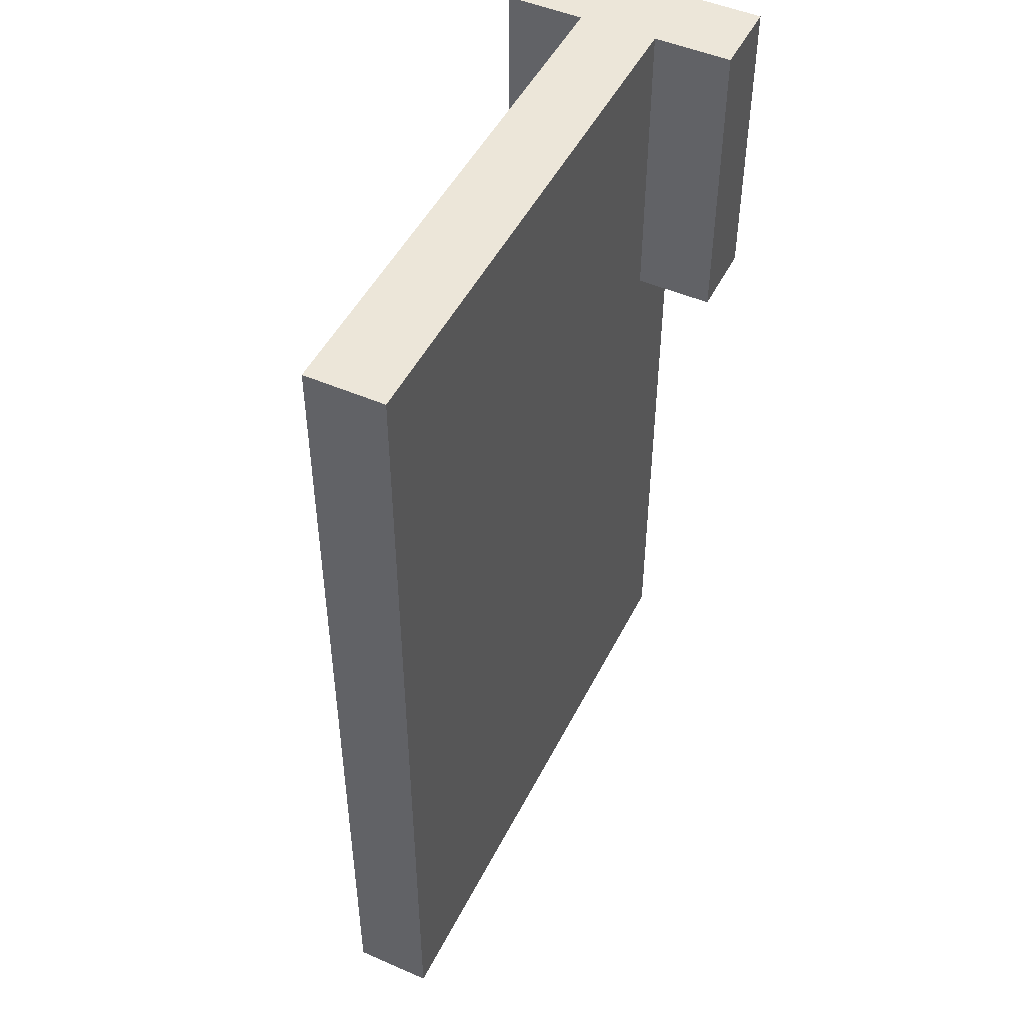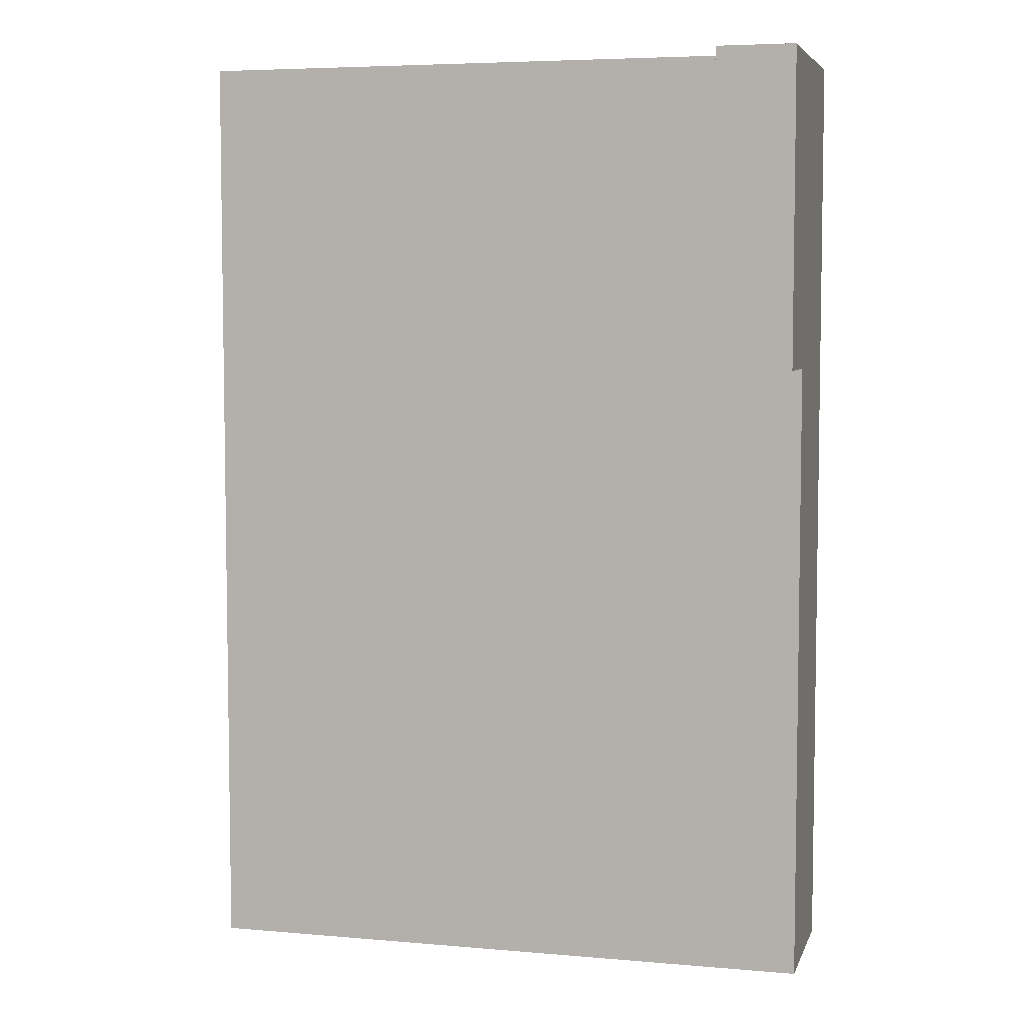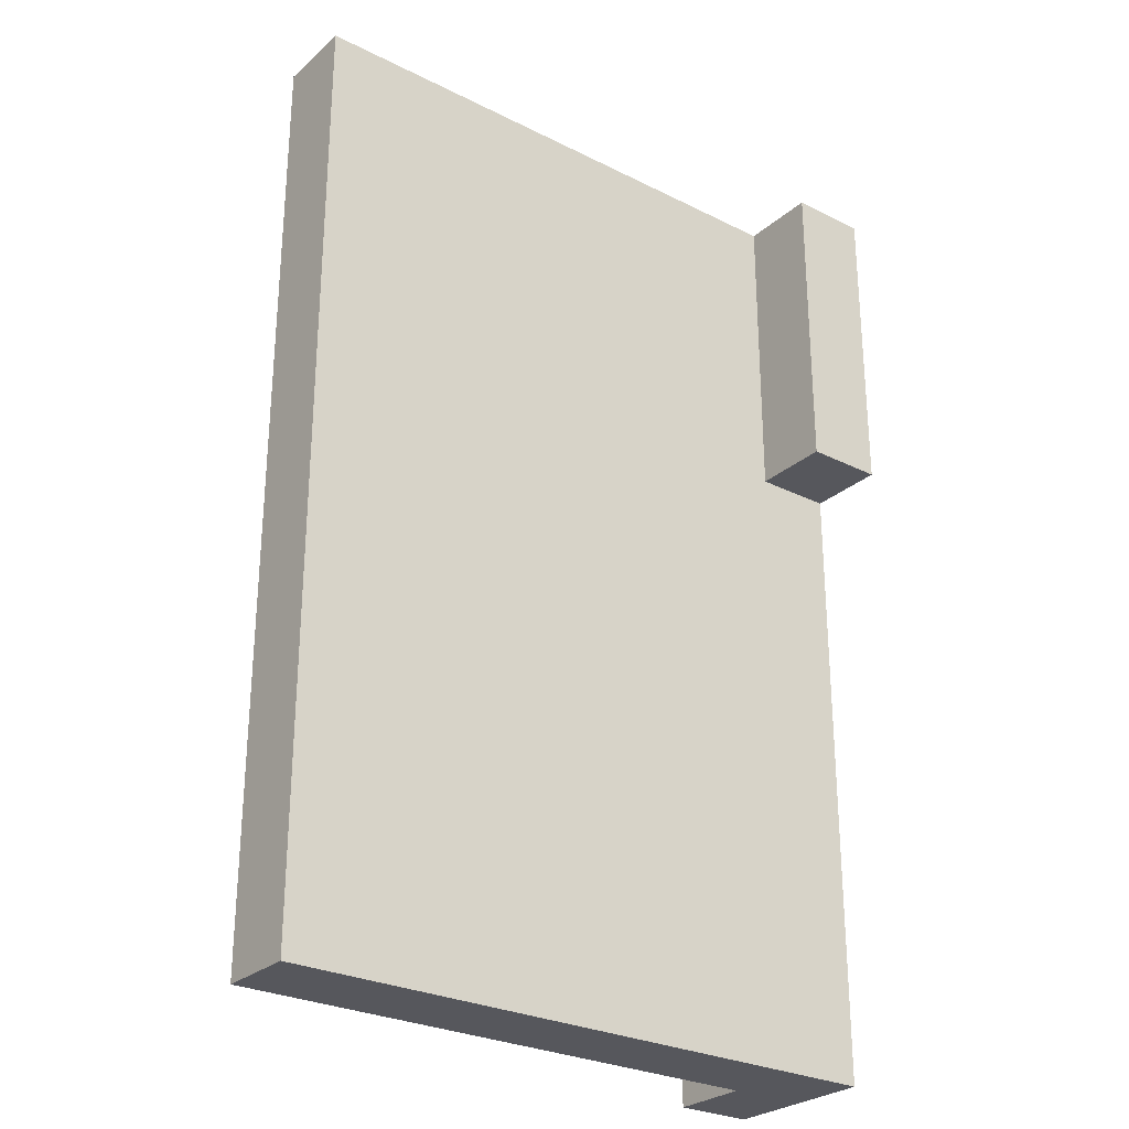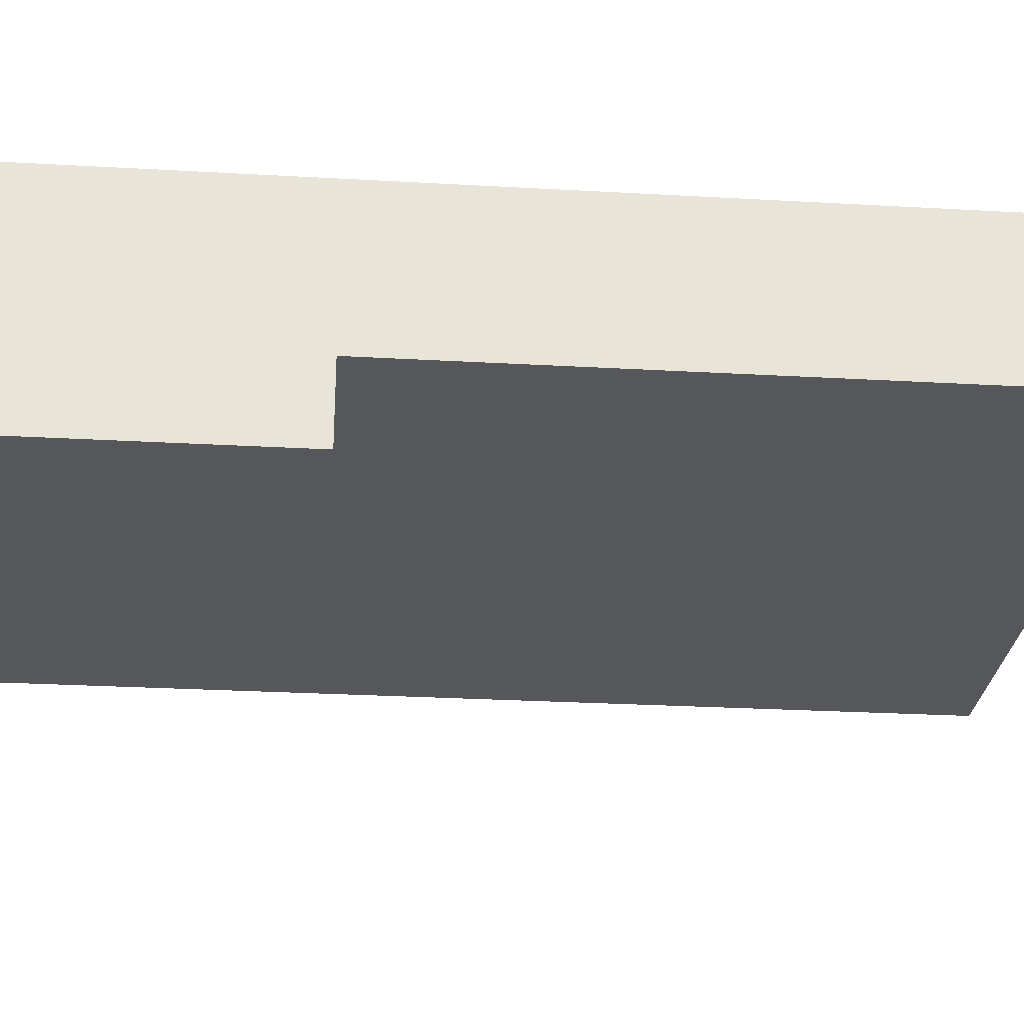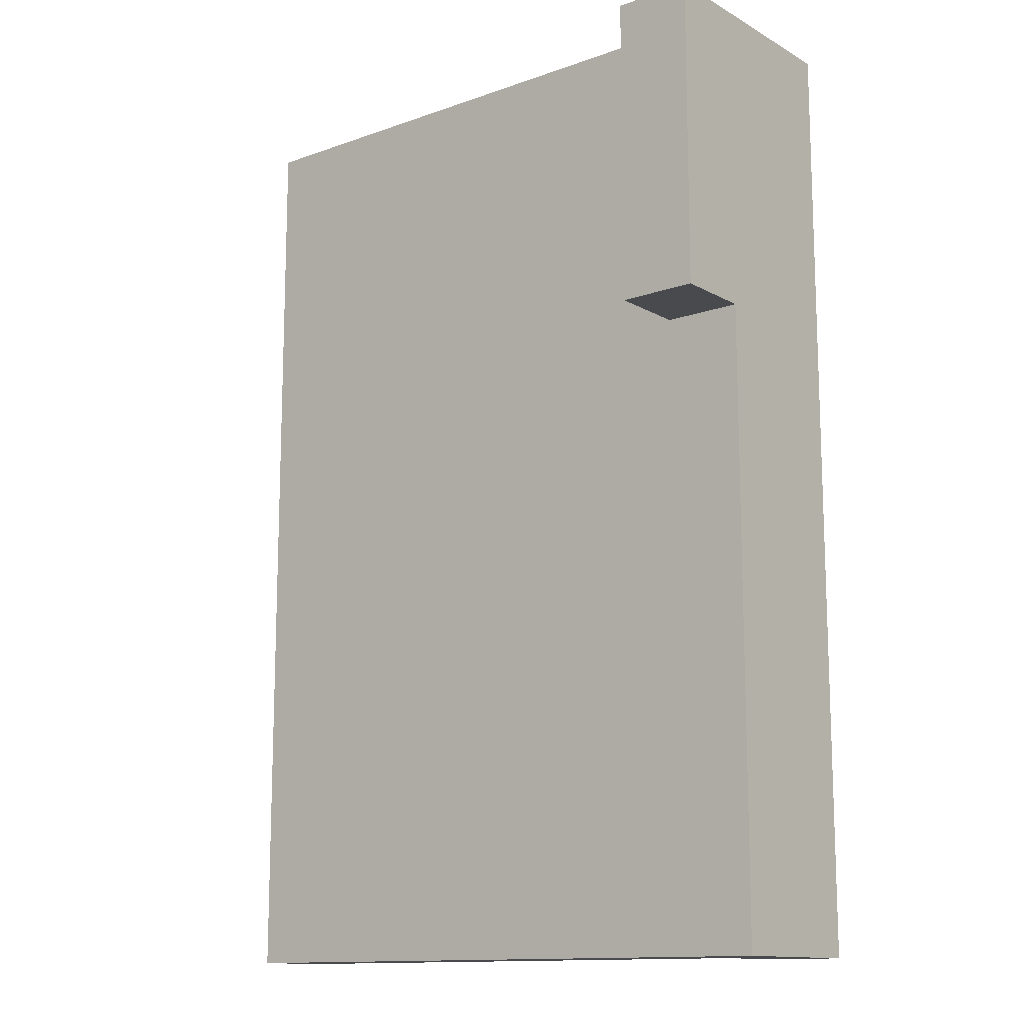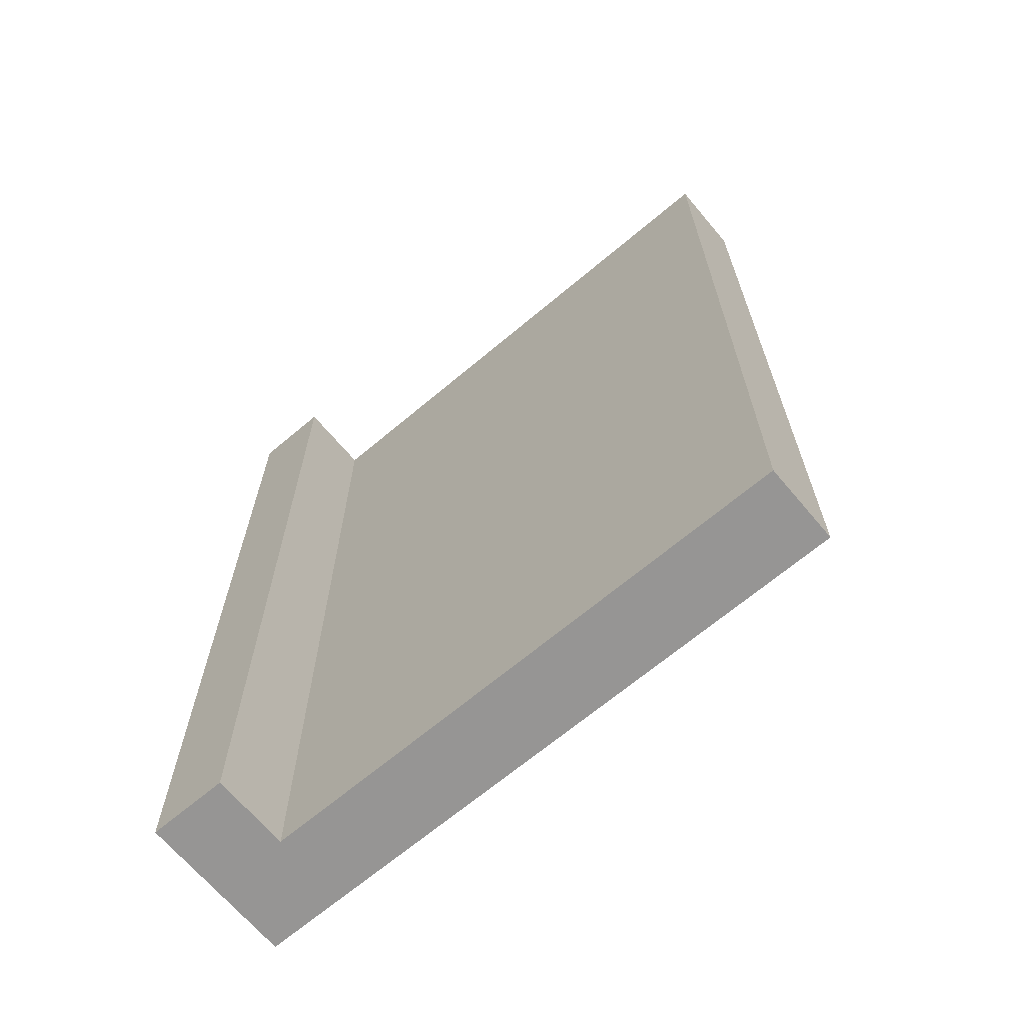
<metadata>
{"format":"obj","ext":"obj","renderer":"f3d","projection":"perspective","resolution":1024,"background":"white","views":[{"elev":48.6,"azim":-64.1,"up":"+Z"},{"elev":5.6,"azim":14.9,"up":"+Z"},{"elev":-27.6,"azim":-37.5,"up":"+Z"},{"elev":-27.3,"azim":85.0,"up":"+Y"},{"elev":-13.2,"azim":38.8,"up":"+Z"},{"elev":-67.5,"azim":-139.9,"up":"+Z"}]}
</metadata>
<code>
o
v 2 5.8 -1.3
v 2 5.8 -2.5
v 2 5.9 -1.3
v 2 5.9 -2.5
v 2.7 5.7 -1.3
v 2.7 5.7 -1.7
v 2.7 5.8 -1.3
v 2.7 5.8 -1.7
v 2.7 5.9 -1.3
v 2.7 5.9 -2.5
v 2.7 6 -1.3
v 2.7 6 -2.5
v 2.8 5.7 -1.3
v 2.8 5.7 -1.7
v 2.8 5.8 -1.7
v 2.8 5.8 -2.5
v 2.8 6 -1.3
v 2.8 6 -2.5
v 2 5.8 -1.3
v 2 5.9 -1.3
v 2.7 5.7 -1.3
v 2.7 5.8 -1.3
v 2.7 5.9 -1.3
v 2.7 6 -1.3
v 2.8 5.7 -1.3
v 2.8 6 -1.3
v 2.7 5.7 -1.7
v 2.7 5.8 -1.7
v 2.8 5.7 -1.7
v 2.8 5.8 -1.7
v 2 5.8 -2.5
v 2 5.9 -2.5
v 2.7 5.9 -2.5
v 2.7 6 -2.5
v 2.8 5.8 -2.5
v 2.8 6 -2.5
v 2.7 5.7 -1.3
v 2.8 5.7 -1.3
v 2.7 5.7 -1.7
v 2.8 5.7 -1.7
v 2 5.8 -1.3
v 2.7 5.8 -1.3
v 2.7 5.8 -1.7
v 2.8 5.8 -1.7
v 2 5.8 -2.5
v 2.8 5.8 -2.5
v 2 5.9 -1.3
v 2.7 5.9 -1.3
v 2 5.9 -2.5
v 2.7 5.9 -2.5
v 2.7 6 -1.3
v 2.8 6 -1.3
v 2.7 6 -2.5
v 2.8 6 -2.5
f 3 2 1
f 4 2 3
f 7 6 5
f 8 6 7
f 11 10 9
f 12 10 11
f 13 14 15
f 13 15 17
f 15 16 17
f 17 16 18
f 22 20 19
f 23 20 22
f 25 22 21
f 25 24 23
f 25 23 22
f 26 24 25
f 27 28 29
f 29 28 30
f 31 32 33
f 31 33 35
f 33 34 35
f 35 34 36
f 39 38 37
f 40 38 39
f 43 42 41
f 45 43 41
f 45 44 43
f 46 44 45
f 47 48 49
f 49 48 50
f 51 52 53
f 53 52 54

</code>
